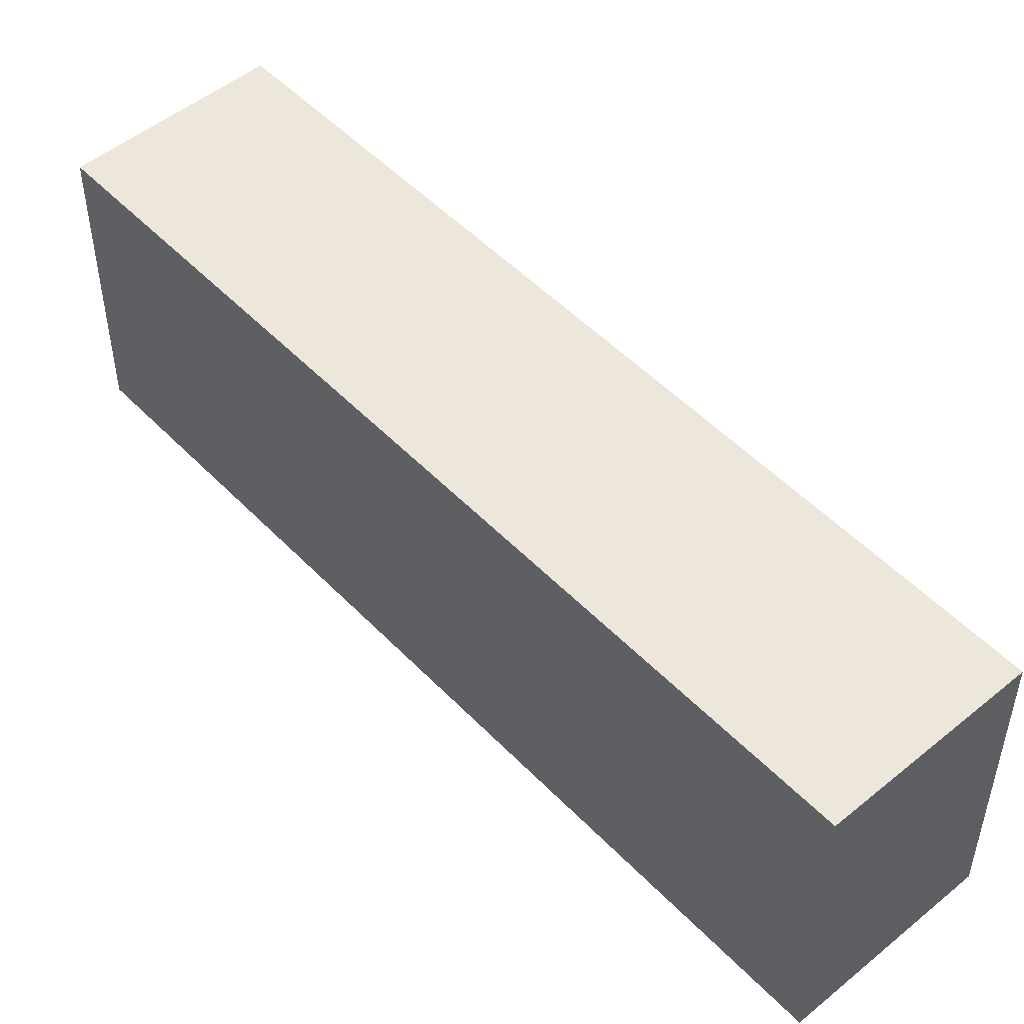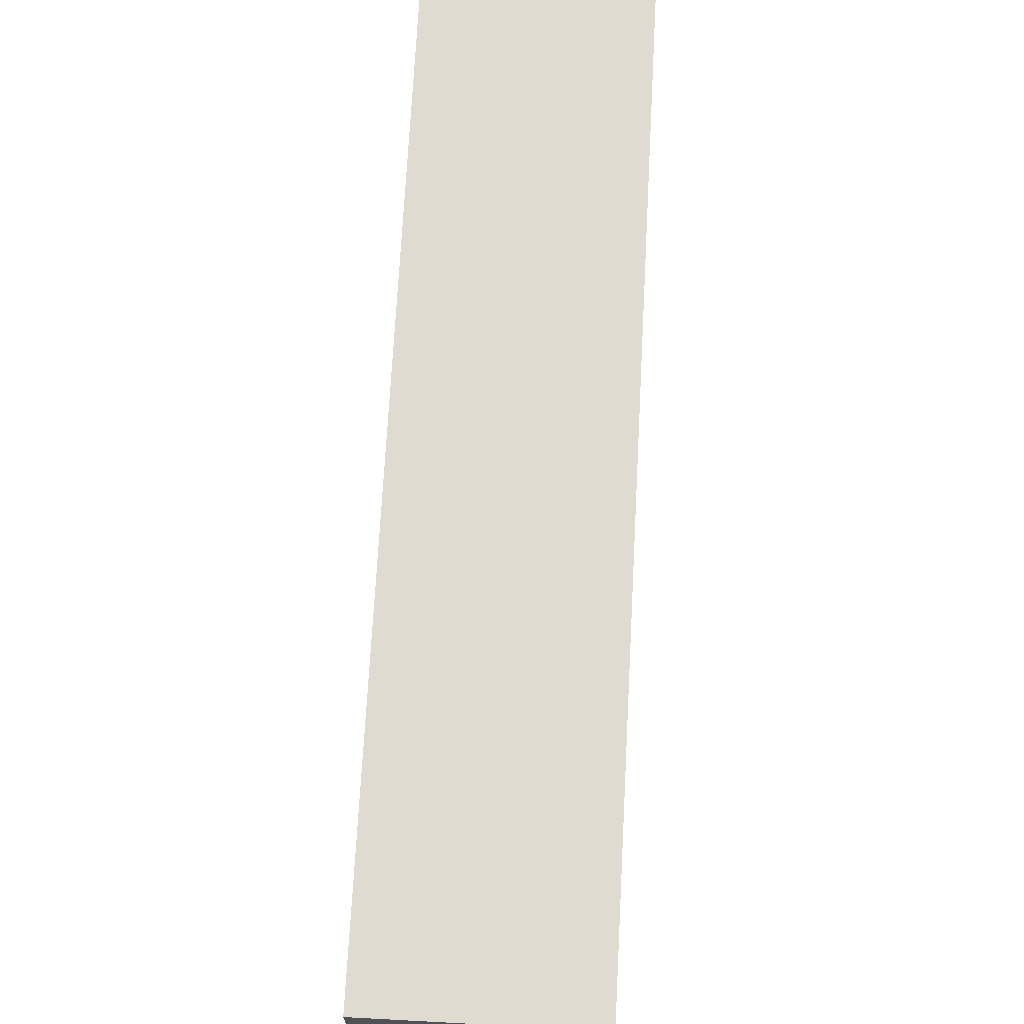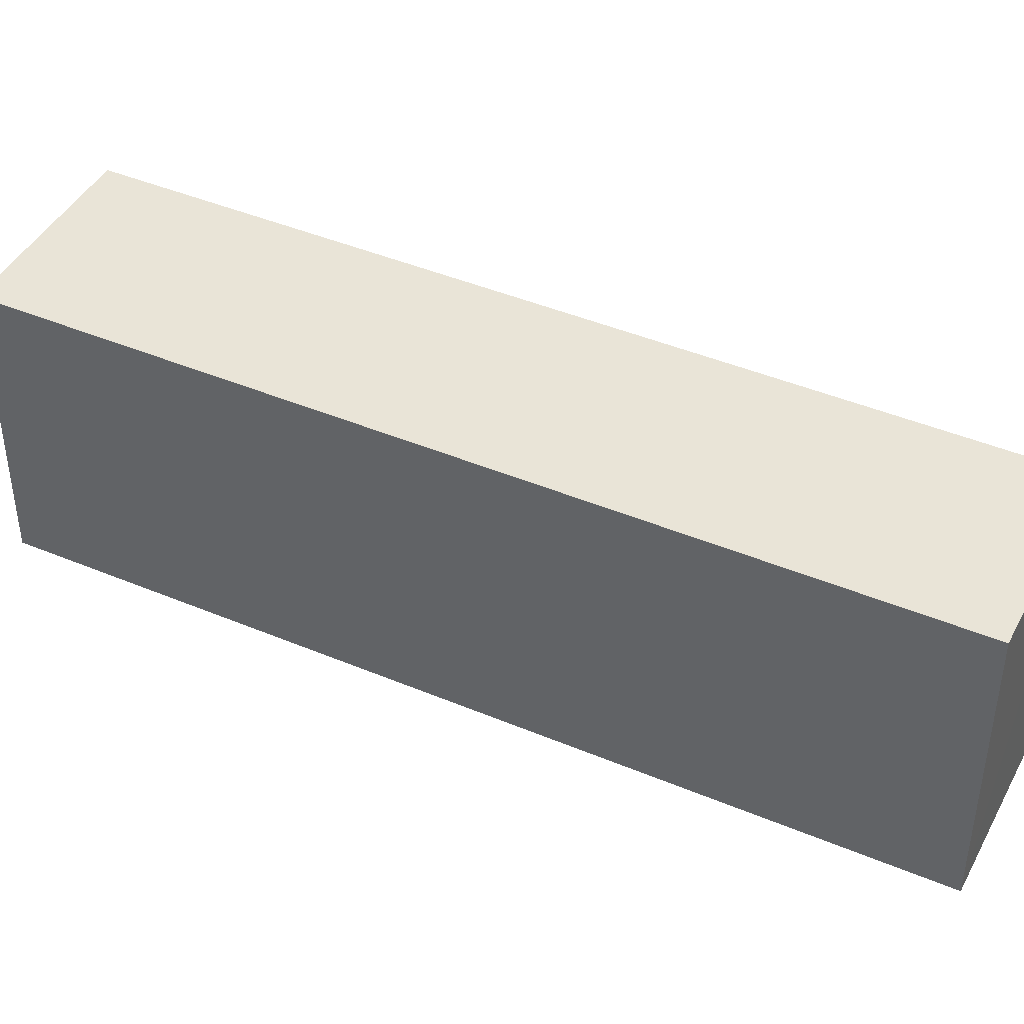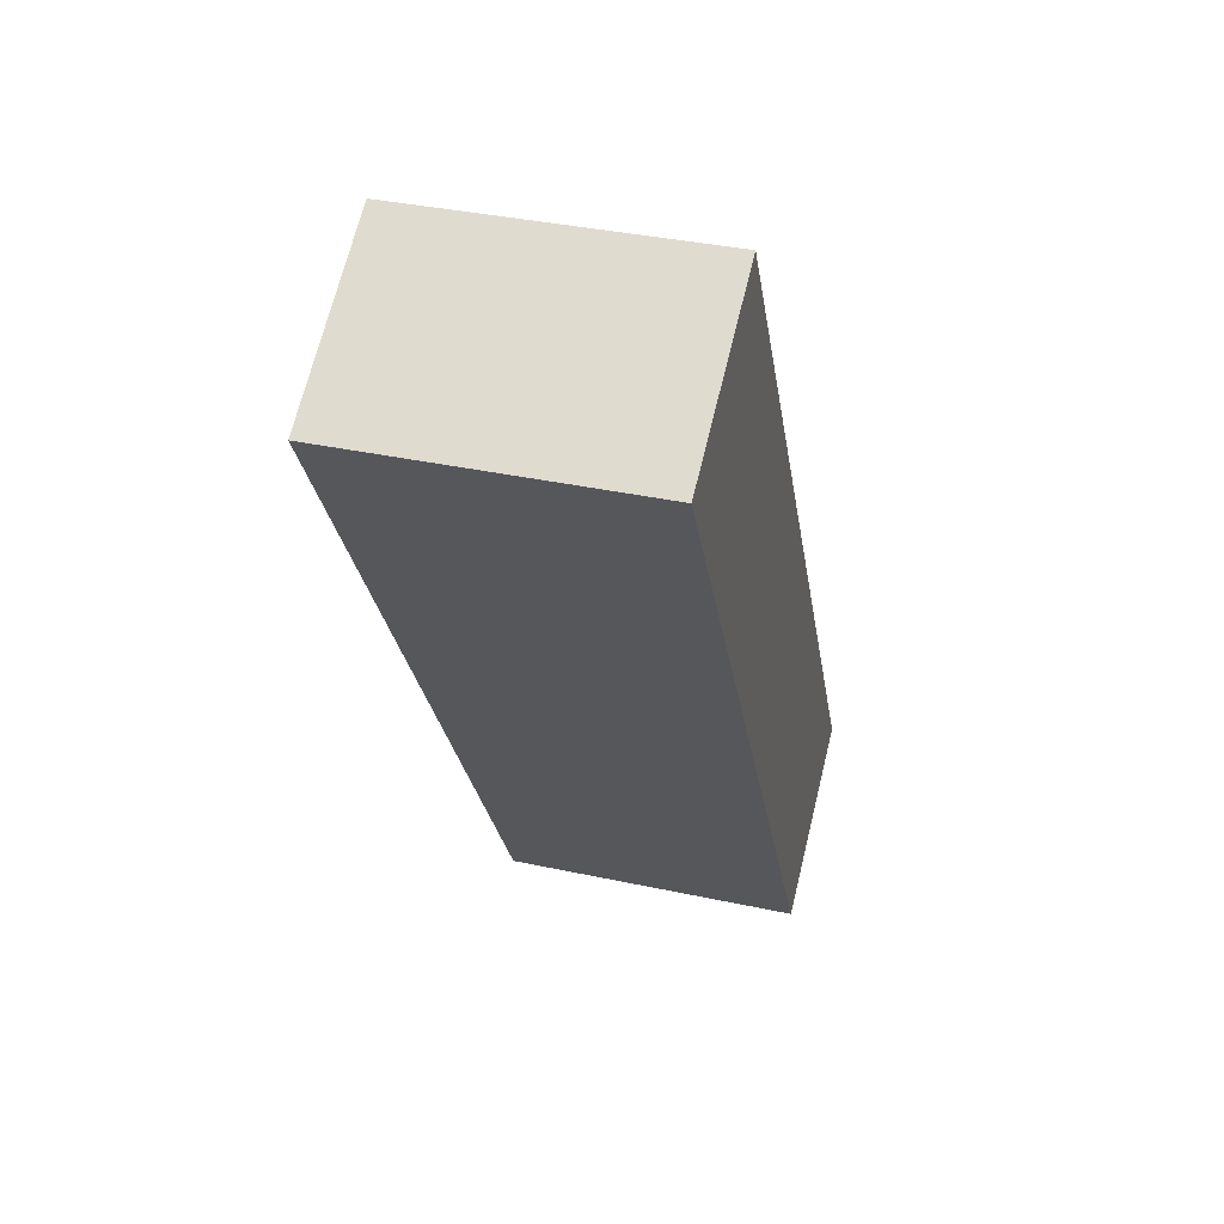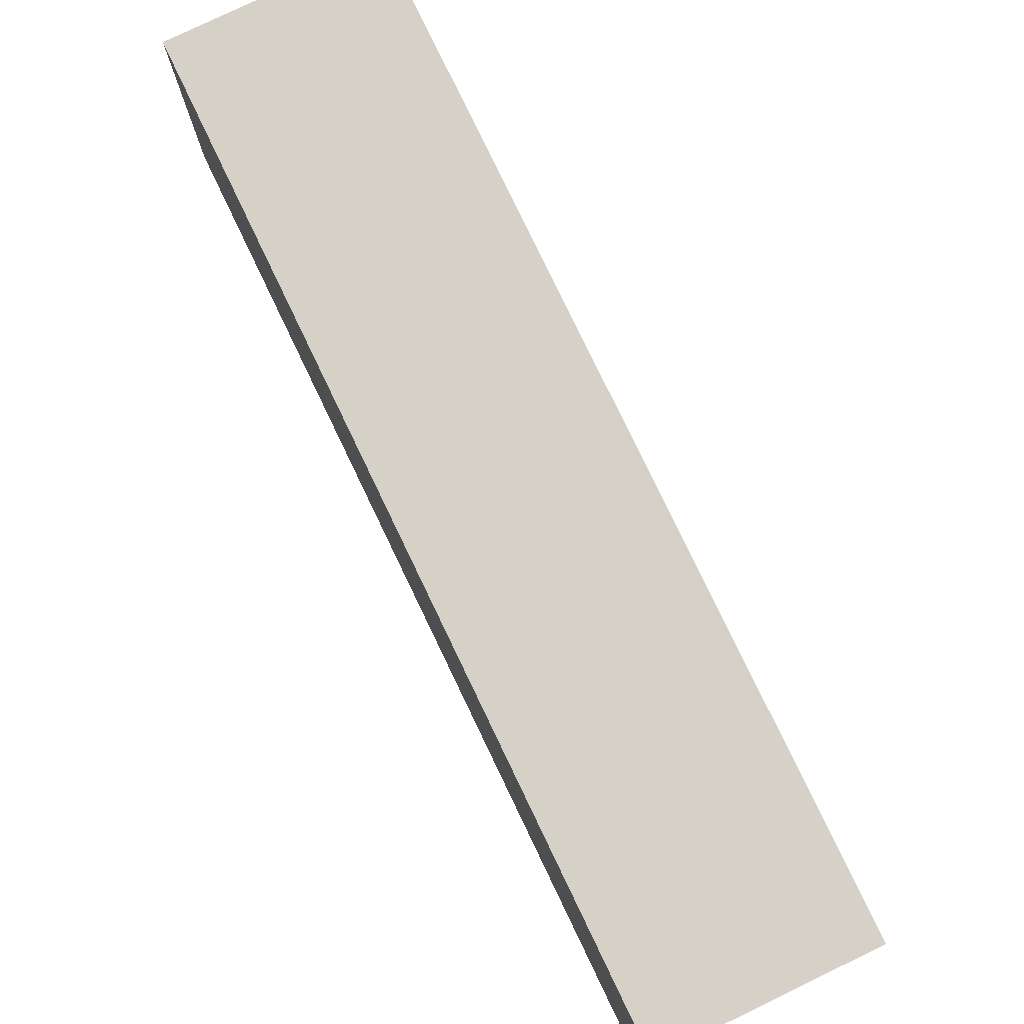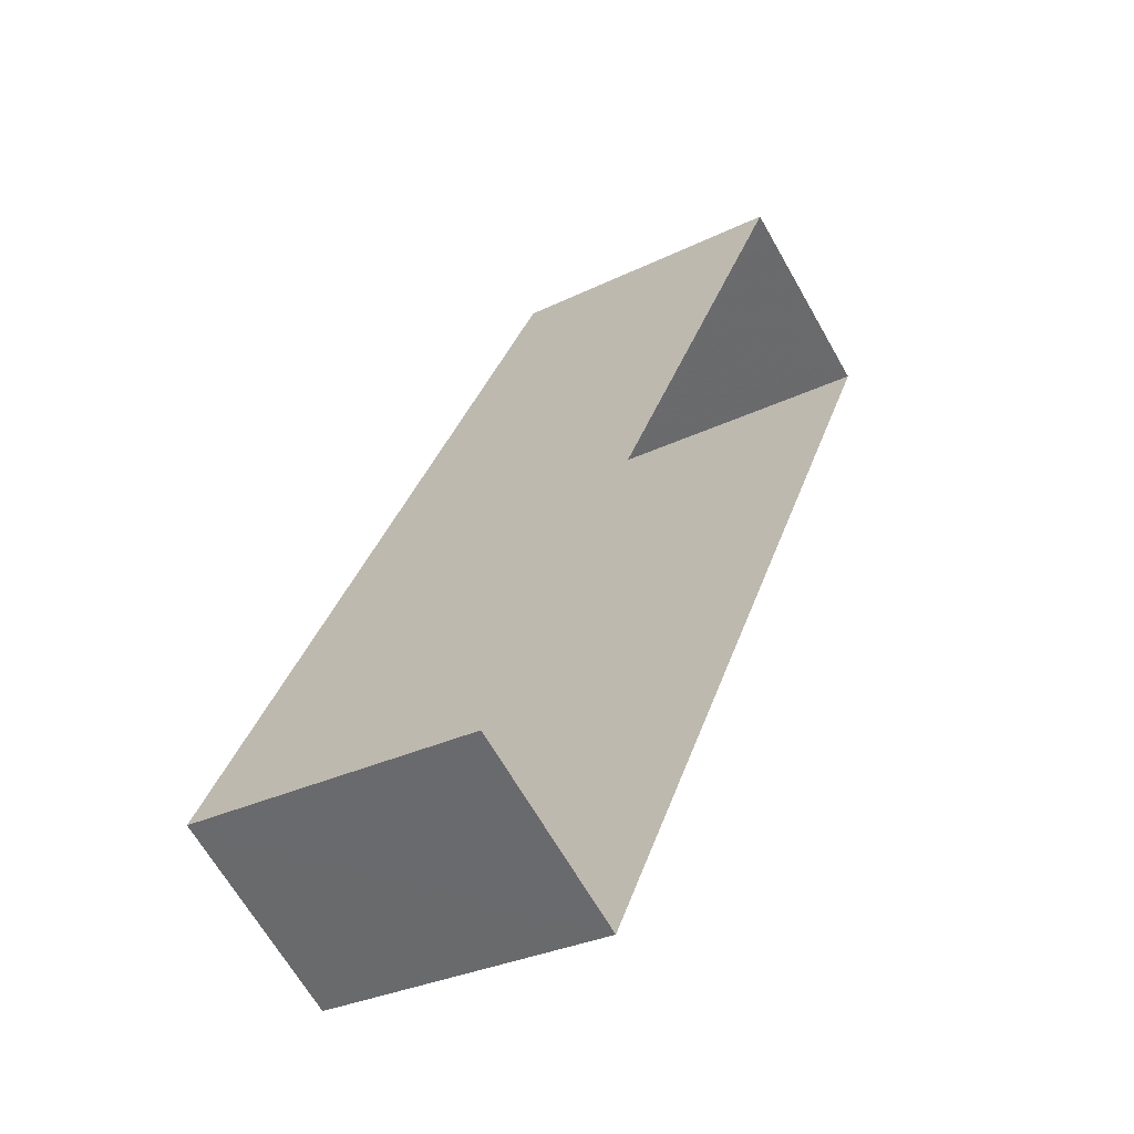
<metadata>
{"format":"obj","ext":"obj","renderer":"f3d","projection":"perspective","resolution":1024,"background":"white","views":[{"elev":50.7,"azim":168.4,"up":"+Z"},{"elev":70.2,"azim":33.3,"up":"+Z"},{"elev":43.4,"azim":-33.3,"up":"+Z"},{"elev":36.2,"azim":-74.2,"up":"+Y"},{"elev":79.0,"azim":-175.4,"up":"+Z"},{"elev":-30.8,"azim":125.0,"up":"+Y"}]}
</metadata>
<code>
v -1.314e+04 -3.427e+04 34.03
v -1.314e+04 -3.427e+04 30.89
v -1.315e+04 -3.427e+04 30.89
v -1.315e+04 -3.427e+04 34.03
v -1.314e+04 -3.428e+04 34.03
v -1.314e+04 -3.428e+04 30.89
v -1.314e+04 -3.428e+04 30.89
v -1.314e+04 -3.428e+04 34.03
f 2 7 3
f 2 6 7
f 8 1 4
f 8 5 1
f 1 2 3
f 4 1 3
f 5 6 2
f 1 5 2
f 5 7 6
f 5 8 7
f 8 3 7
f 8 4 3

</code>
